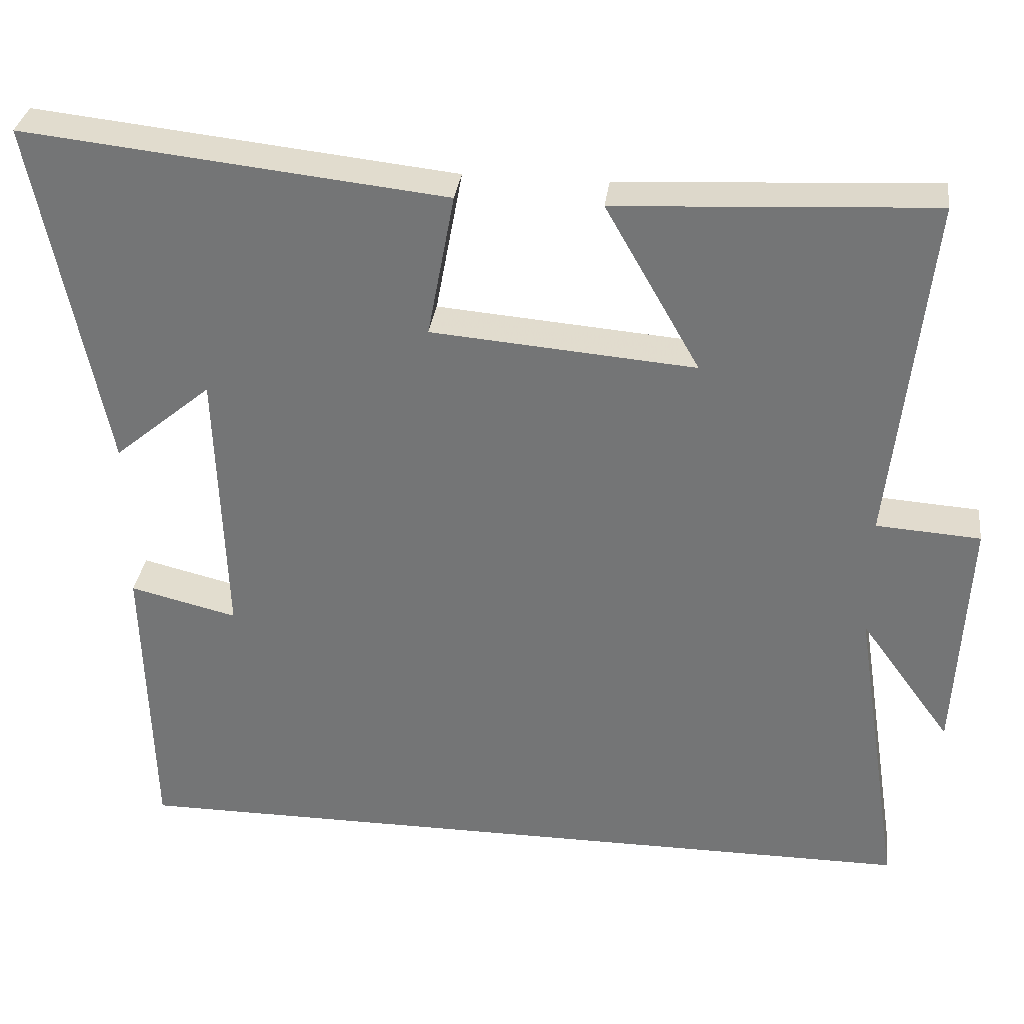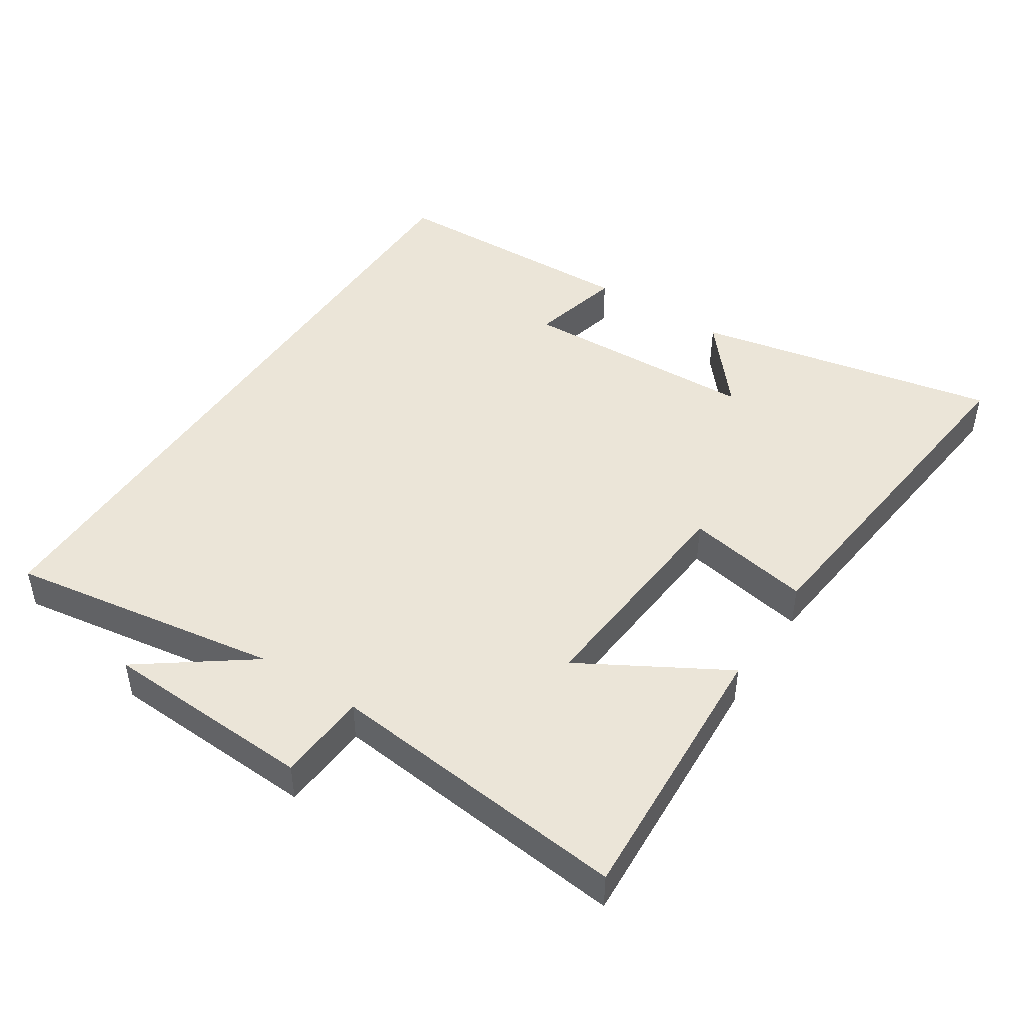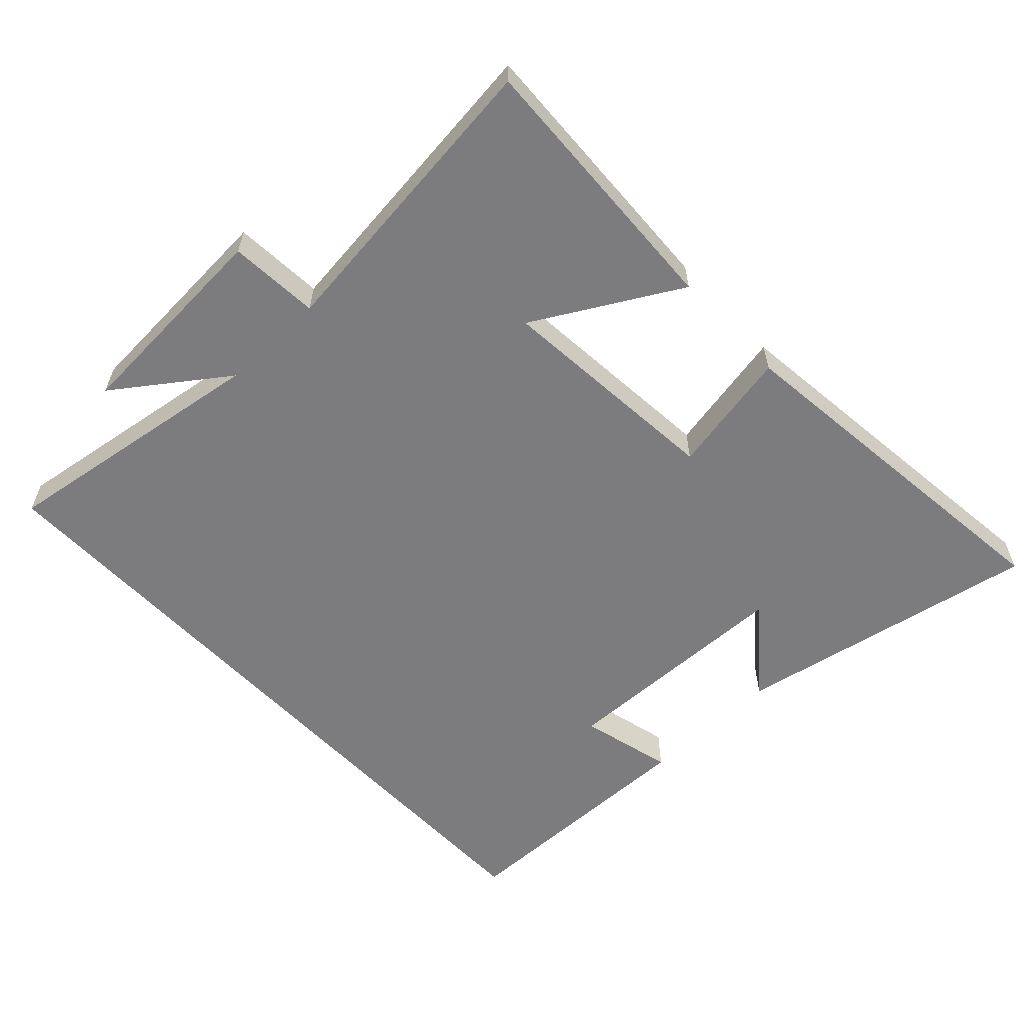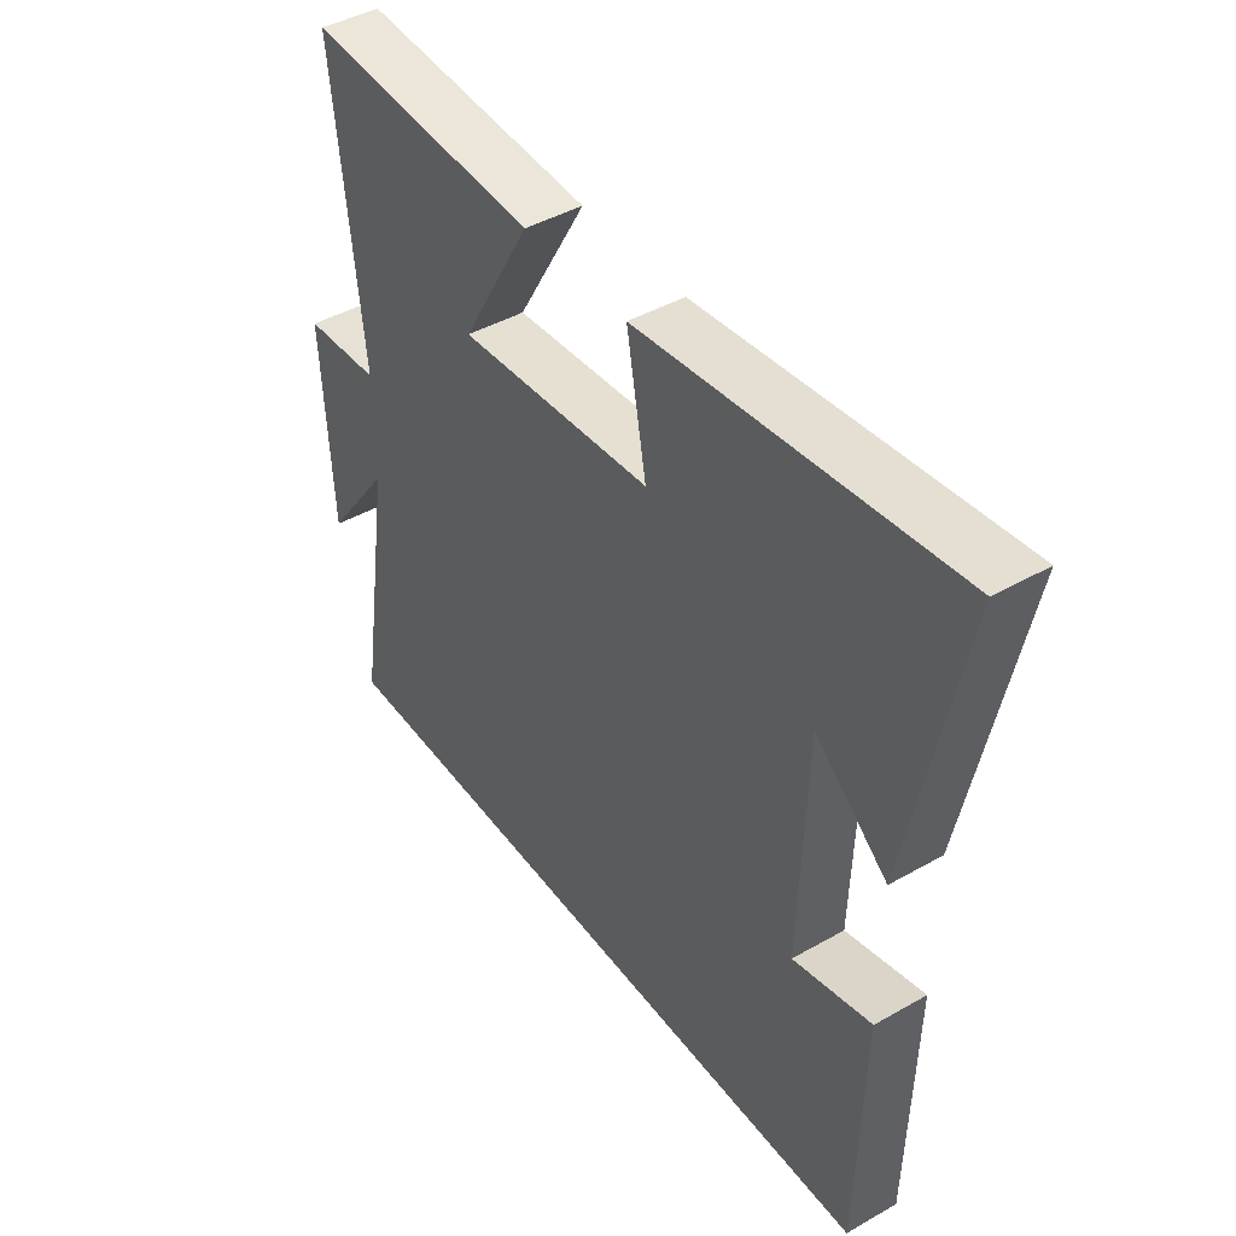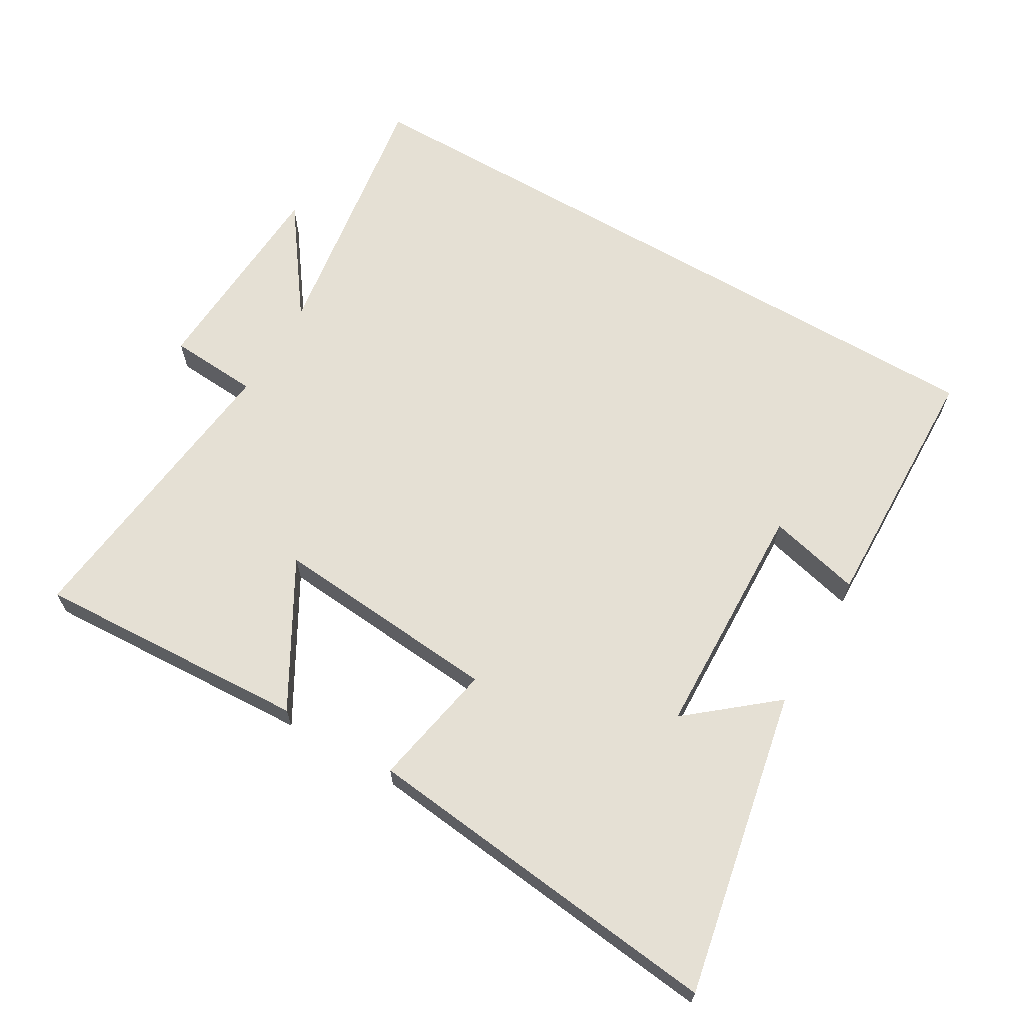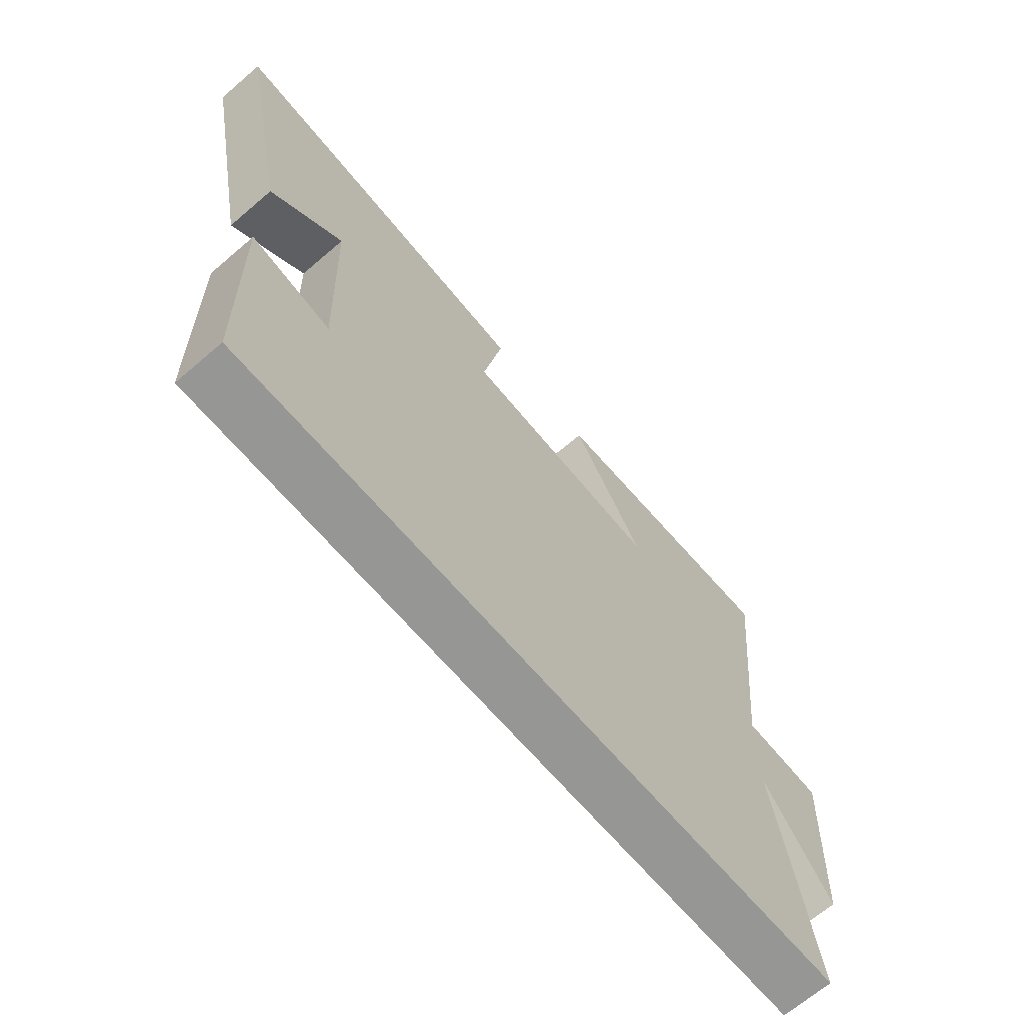
<metadata>
{"format":"obj","ext":"obj","renderer":"f3d","projection":"perspective","resolution":1024,"background":"white","views":[{"elev":32.6,"azim":-172.8,"up":"+Z"},{"elev":46.0,"azim":-56.9,"up":"+Y"},{"elev":-58.9,"azim":-46.5,"up":"+Y"},{"elev":43.7,"azim":56.1,"up":"+Z"},{"elev":65.2,"azim":30.5,"up":"+Y"},{"elev":-67.7,"azim":130.6,"up":"+Z"}]}
</metadata>
<code>
v -0.549 0.07 0.522
v -0.139 0.07 0.5
v -0.262 0.07 0.285
v 0.08 0.07 0.313
v 0.045 0.07 0.5
v 0.591 0.07 0.559
v 0.5 0.07 0.103
v 0.373 0.07 0.209
v 0.361 0.07 -0.149
v 0.5 0.07 -0.115
v 0.49 0.07 -0.5
v -0.563 0.07 -0.5
v -0.5 0.07 -0.093
v -0.619 0.07 -0.256
v -0.635 0.07 0.06
v -0.5 0.07 0.069
v -0.549 0 0.522
v -0.139 0 0.5
v -0.262 0 0.285
v 0.08 0 0.313
v 0.045 0 0.5
v 0.591 0 0.559
v 0.5 0 0.103
v 0.373 0 0.209
v 0.361 0 -0.149
v 0.5 0 -0.115
v 0.49 0 -0.5
v -0.563 0 -0.5
v -0.5 0 -0.093
v -0.619 0 -0.256
v -0.635 0 0.06
v -0.5 0 0.069
f 13 14 15 16
f 11 12 13
f 11 13 16
f 9 10 11
f 9 11 16
f 8 9 16
f 5 6 7 8
f 4 5 8
f 3 4 8 16
f 1 2 3 16
f 32 31 30 29
f 29 28 27
f 32 29 27
f 27 26 25
f 32 27 25
f 32 25 24
f 24 23 22 21
f 24 21 20
f 32 24 20 19
f 32 19 18 17
f 1 17 18 2
f 2 18 19 3
f 3 19 20 4
f 4 20 21 5
f 5 21 22 6
f 6 22 23 7
f 7 23 24 8
f 8 24 25 9
f 9 25 26 10
f 10 26 27 11
f 11 27 28 12
f 12 28 29 13
f 13 29 30 14
f 14 30 31 15
f 15 31 32 16
f 16 32 17 1

</code>
